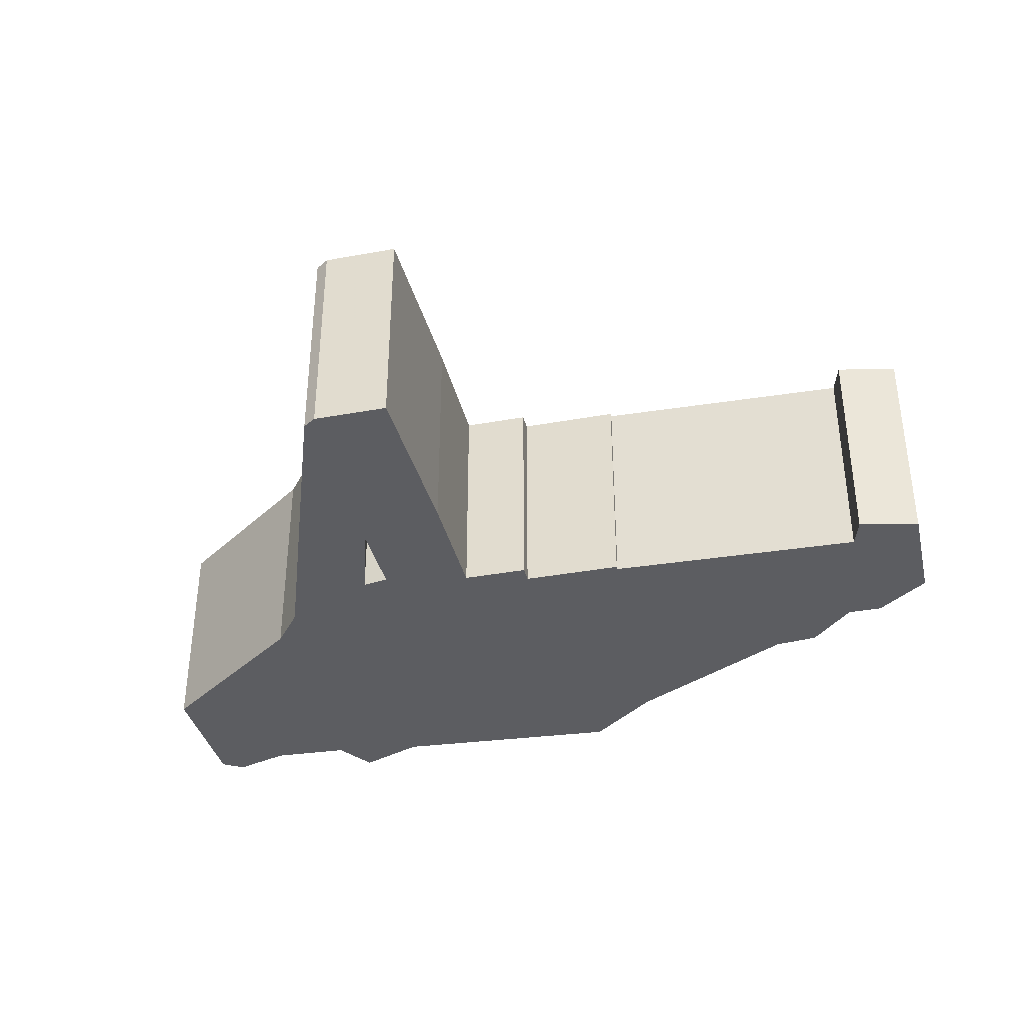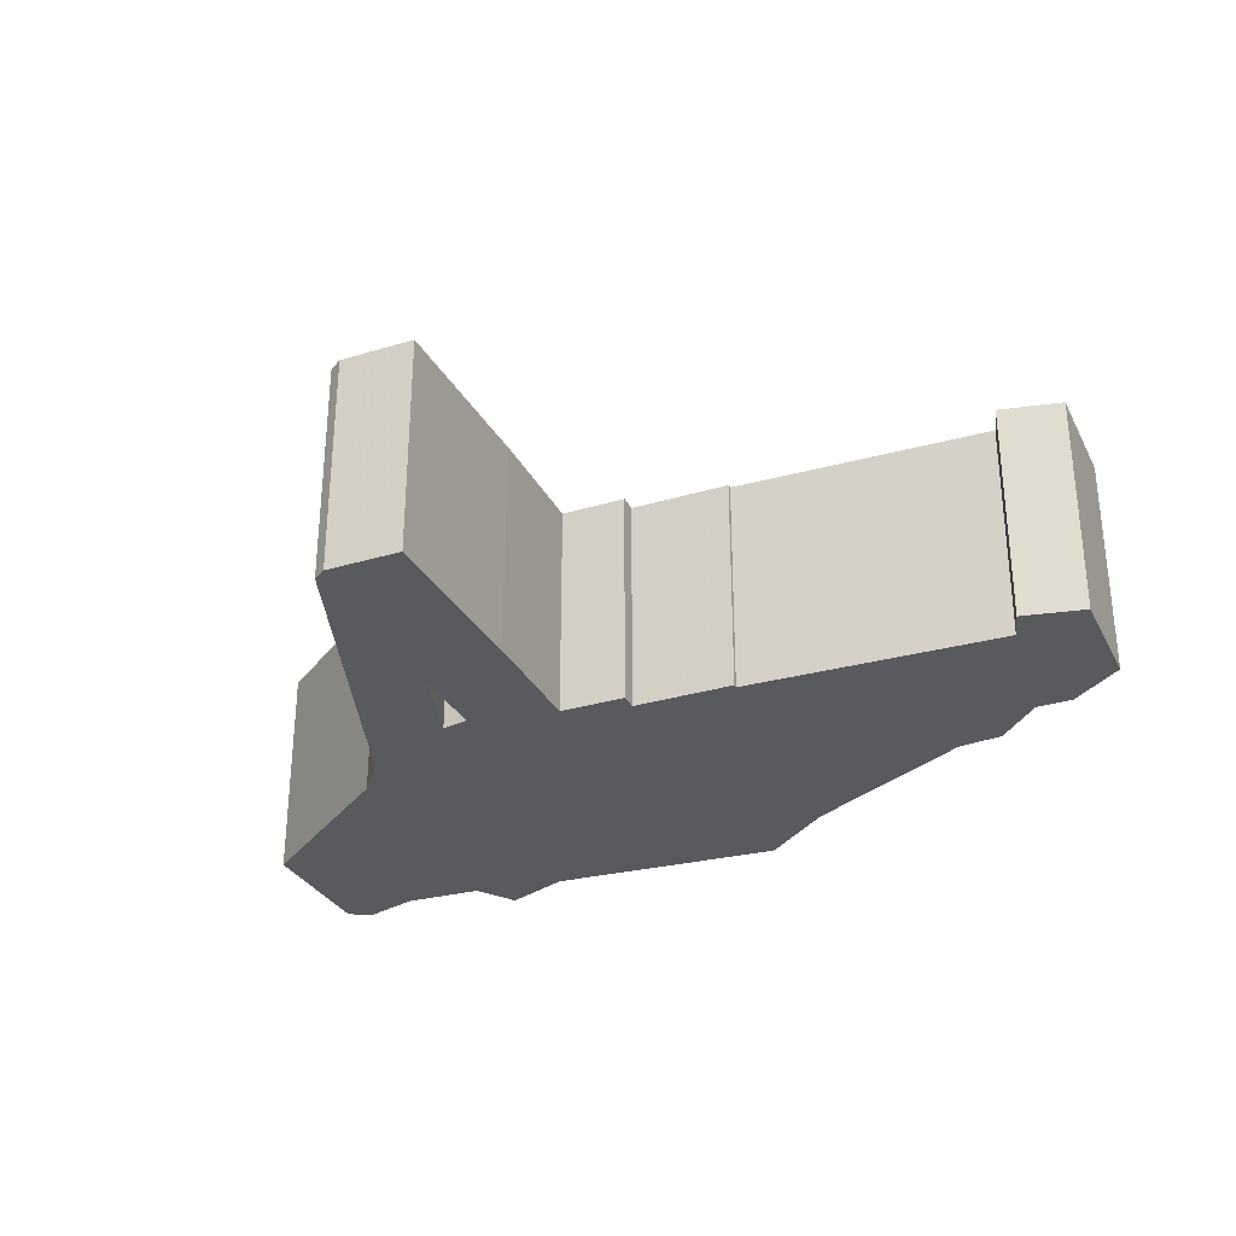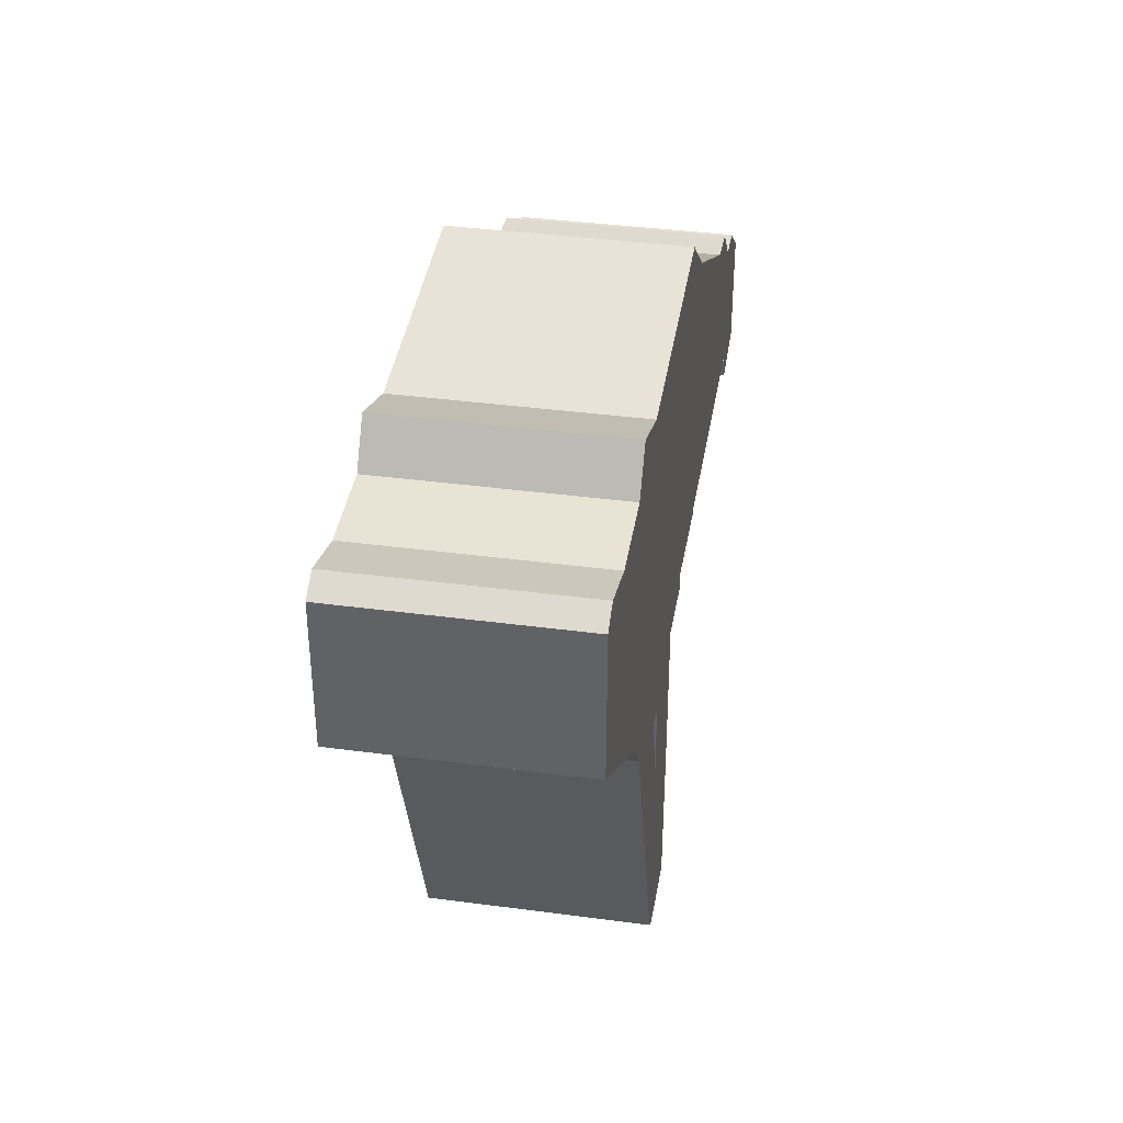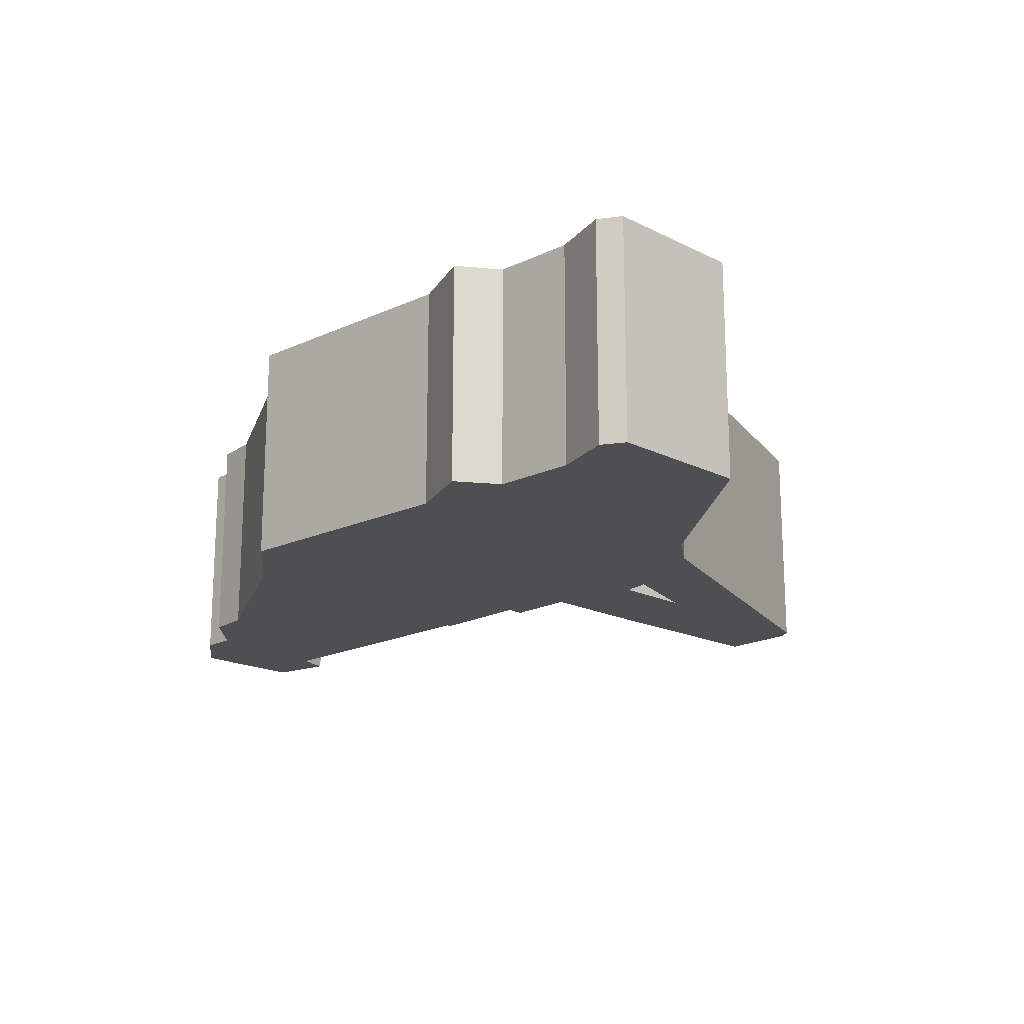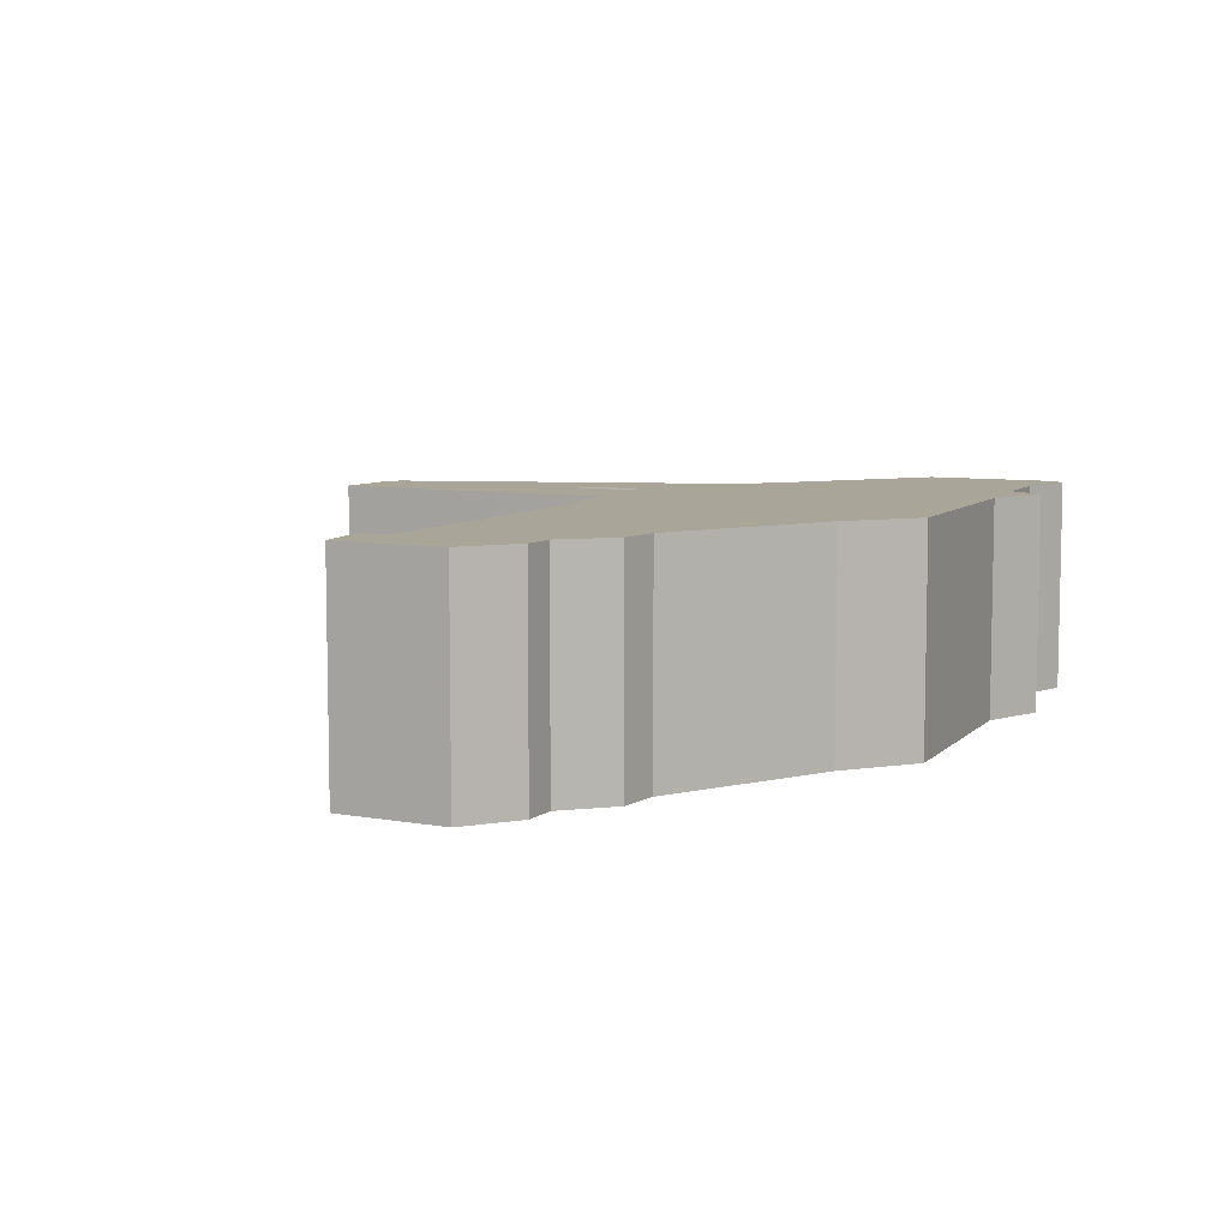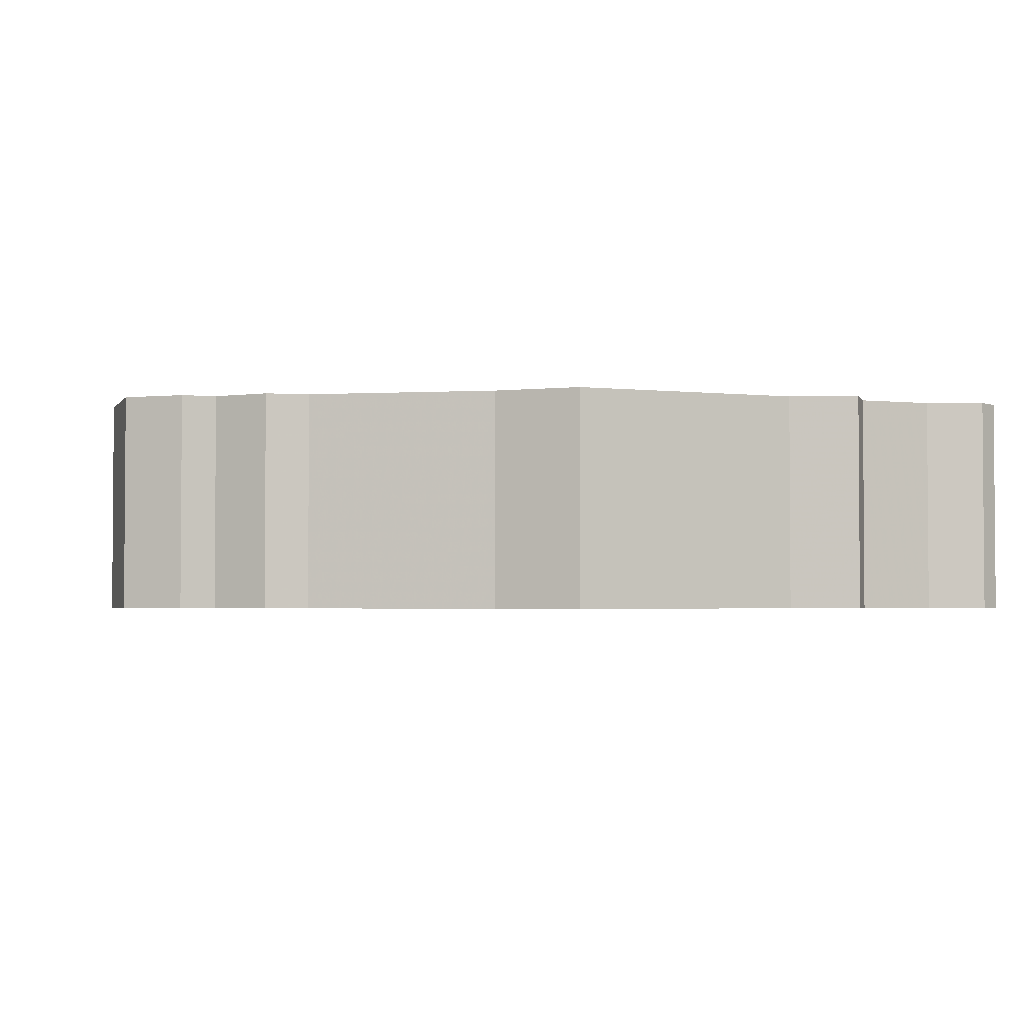
<metadata>
{"format":"obj","ext":"obj","renderer":"f3d","projection":"perspective","resolution":1024,"background":"white","views":[{"elev":-36.9,"azim":13.3,"up":"+Z"},{"elev":-30.8,"azim":23.3,"up":"+Z"},{"elev":38.1,"azim":-80.4,"up":"+Y"},{"elev":-18.1,"azim":-134.2,"up":"+Z"},{"elev":7.4,"azim":117.5,"up":"+Z"},{"elev":-2.5,"azim":162.2,"up":"+Z"}]}
</metadata>
<code>
g sbg_arcout_sf_wall2fmiddle02a
v -0.66 1.45 0
v -0.84 1.44 0
v -0.97 1.48 0
v -1.02 1.45 0
v -1.02 1.13 0
v -0.64 0.85 0
v -0.57 0.76 0
v -0.3 0.02 0
v -0.27 0 0
v -0.1 0 0
v -0.09 0.41 0
v -0.09 0.69 0
v 0.06 0.69 0
v 0.06 0.73 0
v 0.29 0.73 0
v 0.29 0.74 0
v 0.88 0.76 0
v 0.9 0.69 0
v 1.04 0.72 0
v 1.04 0.98 0
v 0.92 1.07 0
v 0.84 1.07 0
v 0.74 1.17 0
v 0.64 1.18 0
v 0.25 1.39 0
v 0.09 1.52 0
v -0.45 1.48 0
v -0.6 1.54 0
v -0.29 0.65 0
v -0.29 0.47 0
v -0.35 0.66 0
v -0.66 1.45 0.5
v -0.84 1.44 0.5
v -0.97 1.48 0.5
v -1.02 1.45 0.5
v -1.02 1.13 0.5
v -0.64 0.85 0.5
v -0.57 0.76 0.5
v -0.3 0.02 0.5
v -0.27 0 0.5
v -0.1 0 0.5
v -0.09 0.41 0.5
v -0.09 0.69 0.5
v 0.06 0.69 0.5
v 0.06 0.73 0.5
v 0.29 0.73 0.5
v 0.29 0.74 0.5
v 0.88 0.76 0.5
v 0.9 0.69 0.5
v 1.04 0.72 0.5
v 1.04 0.98 0.5
v 0.92 1.07 0.5
v 0.84 1.07 0.5
v 0.74 1.17 0.5
v 0.64 1.18 0.5
v 0.25 1.39 0.5
v 0.09 1.52 0.5
v -0.45 1.48 0.5
v -0.6 1.54 0.5
v -0.29 0.65 0.5
v -0.29 0.47 0.5
v -0.35 0.66 0.5
g sbg_arcout_sf_wall2fmiddle02a_0
f 27 26 12
f 16 25 24
f 24 23 22
f 17 24 22
f 22 21 17
f 21 20 17
f 19 17 20
f 28 27 1
f 19 18 17
f 17 16 24
f 16 14 25
f 15 14 16
f 26 25 14
f 13 12 14
f 12 26 14
f 7 6 31
f 10 9 8
f 11 10 8
f 5 4 2
f 5 2 1
f 4 3 2
f 6 5 1
f 6 1 27
f 27 12 31
f 6 27 31
f 7 31 30
f 8 7 30
f 11 8 30
f 30 29 12
f 11 30 12
f 29 31 12
f 27 57 26
f 57 27 58
f 25 55 24
f 55 25 56
f 23 53 22
f 53 23 54
f 24 54 23
f 54 24 55
f 22 52 21
f 52 22 53
f 21 51 20
f 51 21 52
f 20 50 19
f 50 20 51
f 28 58 27
f 58 28 59
f 1 59 28
f 59 1 32
f 18 48 17
f 48 18 49
f 19 49 18
f 49 19 50
f 17 47 16
f 47 17 48
f 15 45 14
f 45 15 46
f 16 46 15
f 46 16 47
f 26 56 25
f 56 26 57
f 13 43 12
f 43 13 44
f 14 44 13
f 44 14 45
f 7 37 6
f 37 7 38
f 9 39 8
f 39 9 40
f 10 40 9
f 40 10 41
f 11 41 10
f 41 11 42
f 5 35 4
f 35 5 36
f 2 32 1
f 32 2 33
f 3 33 2
f 33 3 34
f 4 34 3
f 34 4 35
f 6 36 5
f 36 6 37
f 31 61 30
f 61 31 62
f 8 38 7
f 38 8 39
f 30 60 29
f 60 30 61
f 12 42 11
f 42 12 43
f 29 62 31
f 62 29 60
f 43 57 58
f 55 56 47
f 53 54 55
f 53 55 48
f 48 52 53
f 48 51 52
f 51 48 50
f 32 58 59
f 48 49 50
f 55 47 48
f 56 45 47
f 47 45 46
f 45 56 57
f 45 43 44
f 45 57 43
f 62 37 38
f 39 40 41
f 39 41 42
f 33 35 36
f 32 33 36
f 33 34 35
f 32 36 37
f 58 32 37
f 62 43 58
f 62 58 37
f 61 62 38
f 61 38 39
f 61 39 42
f 43 60 61
f 43 61 42
f 43 62 60

</code>
